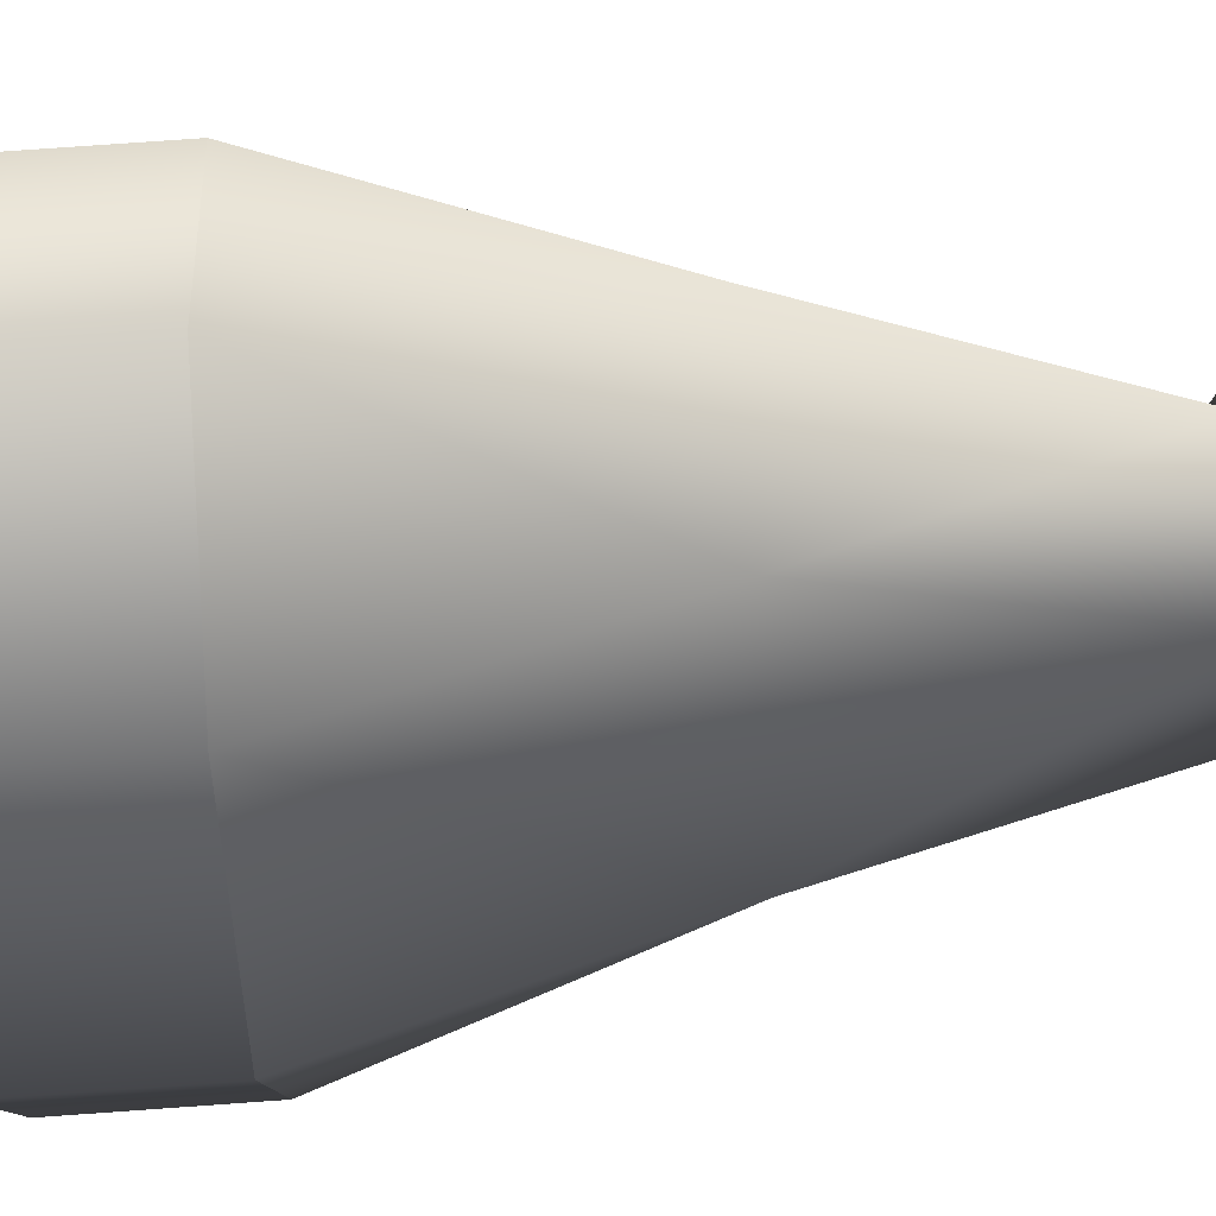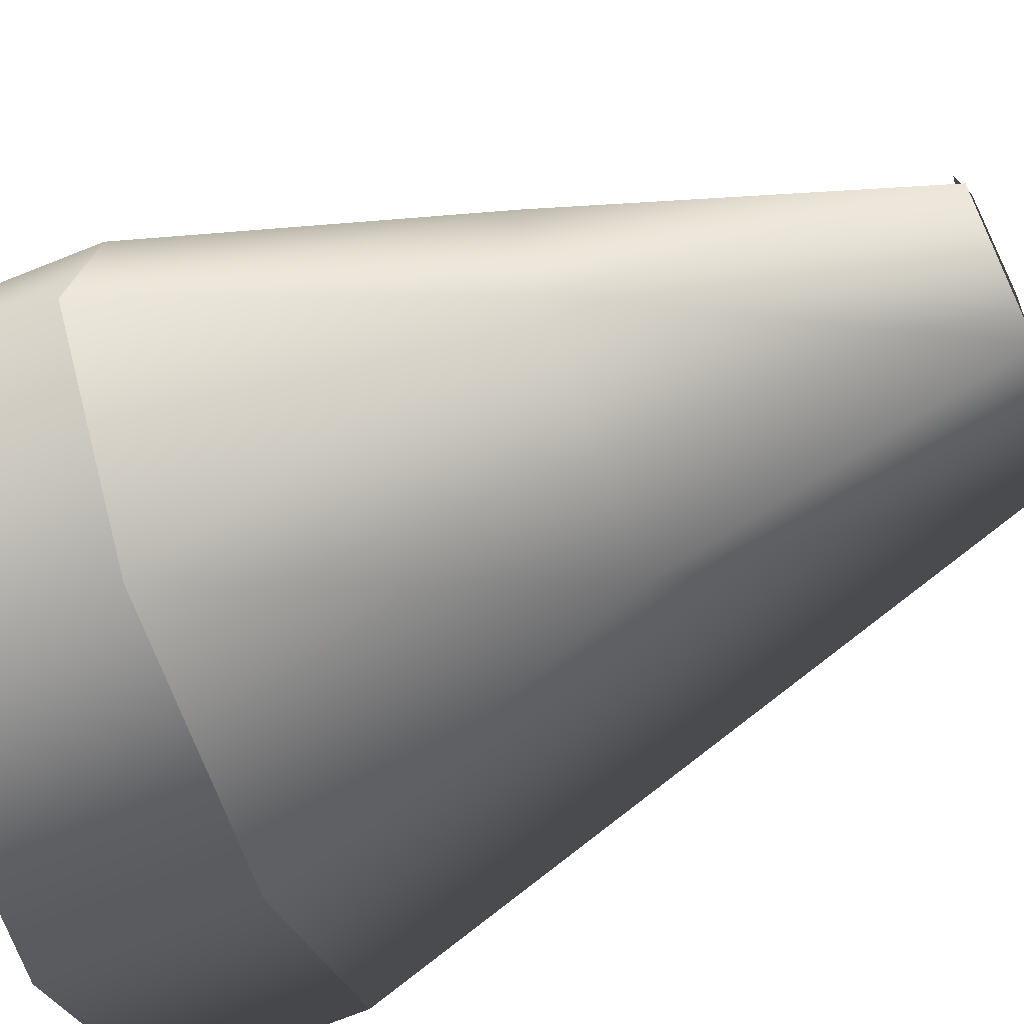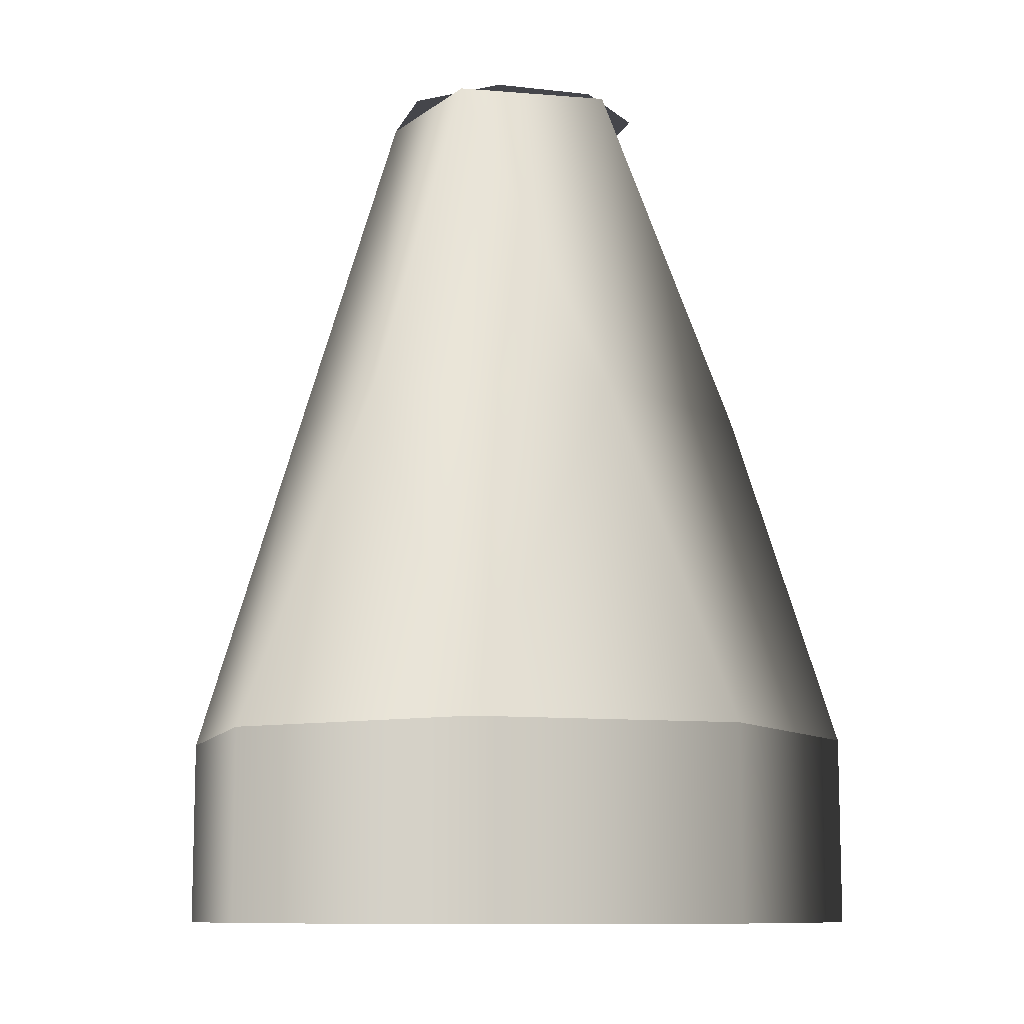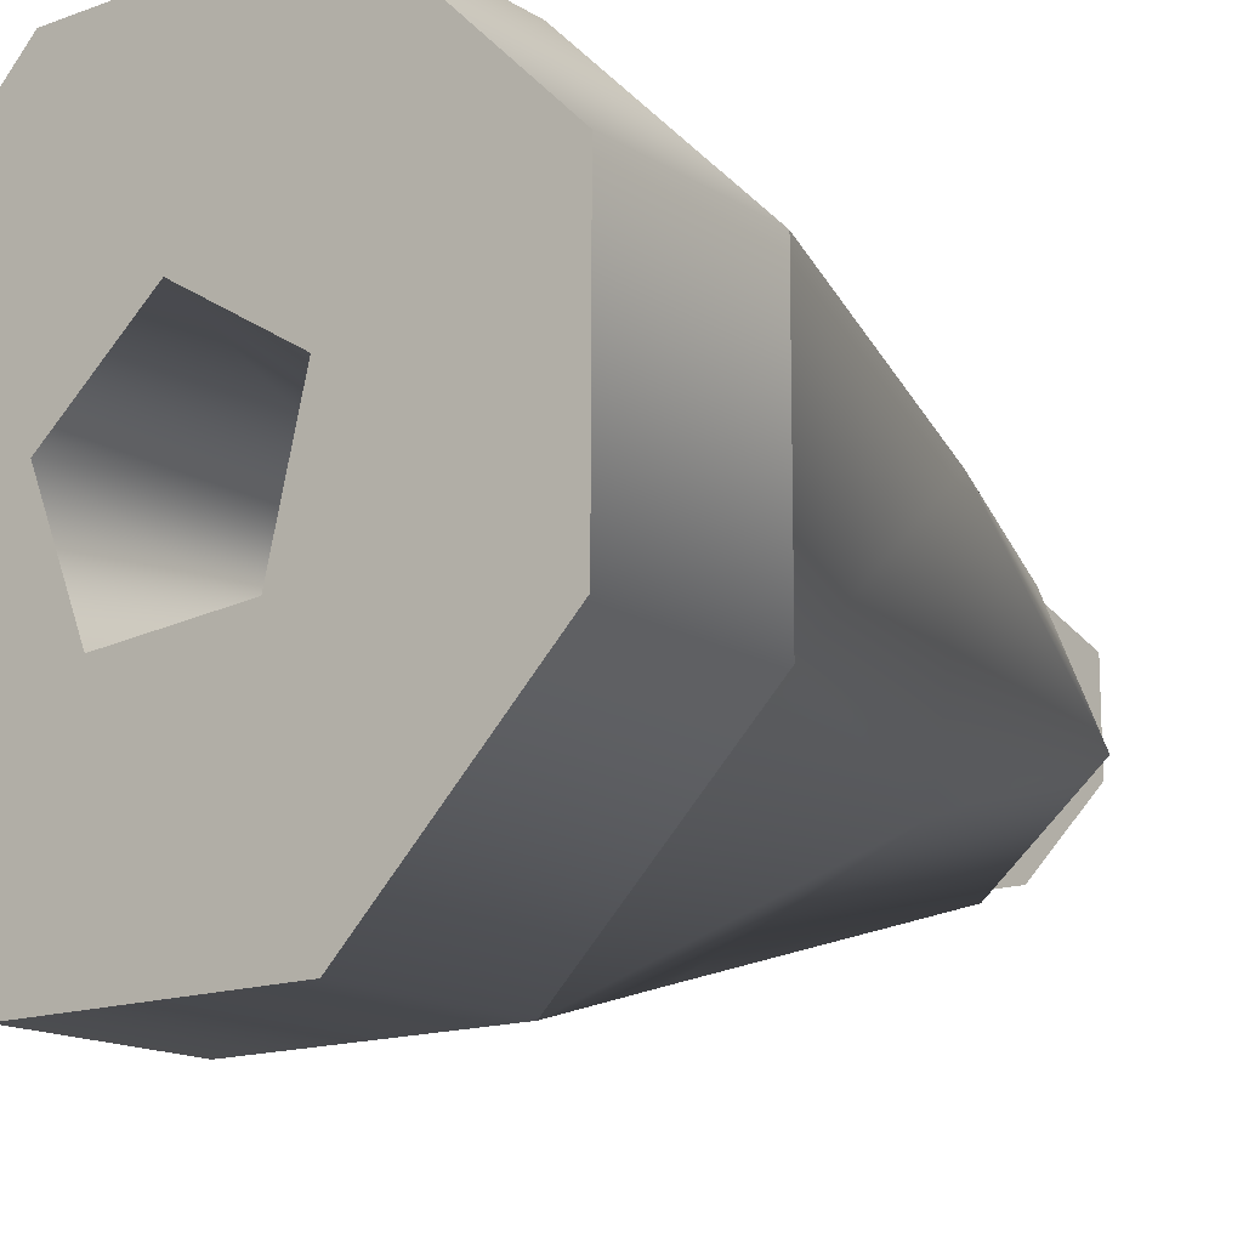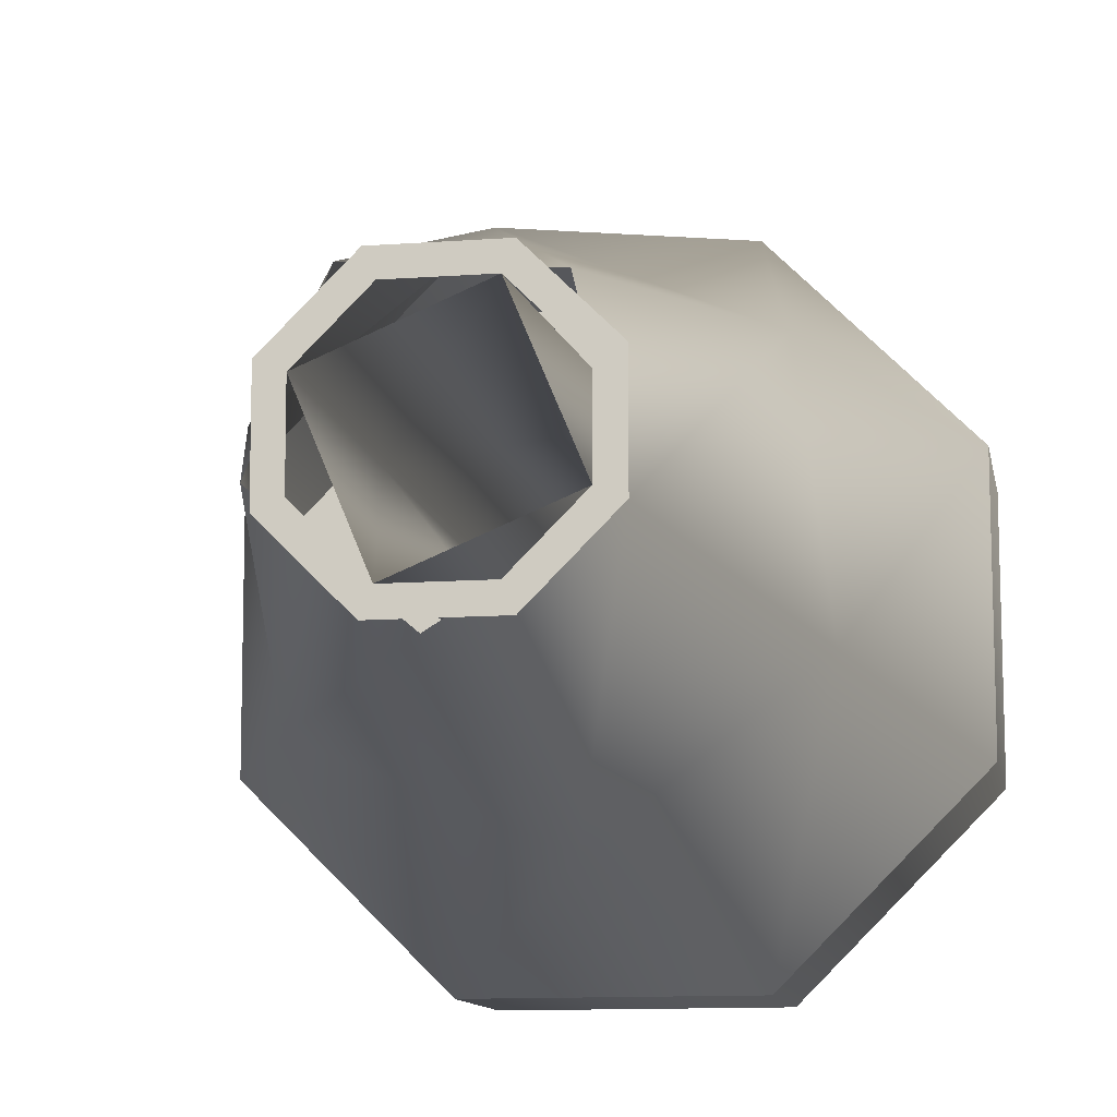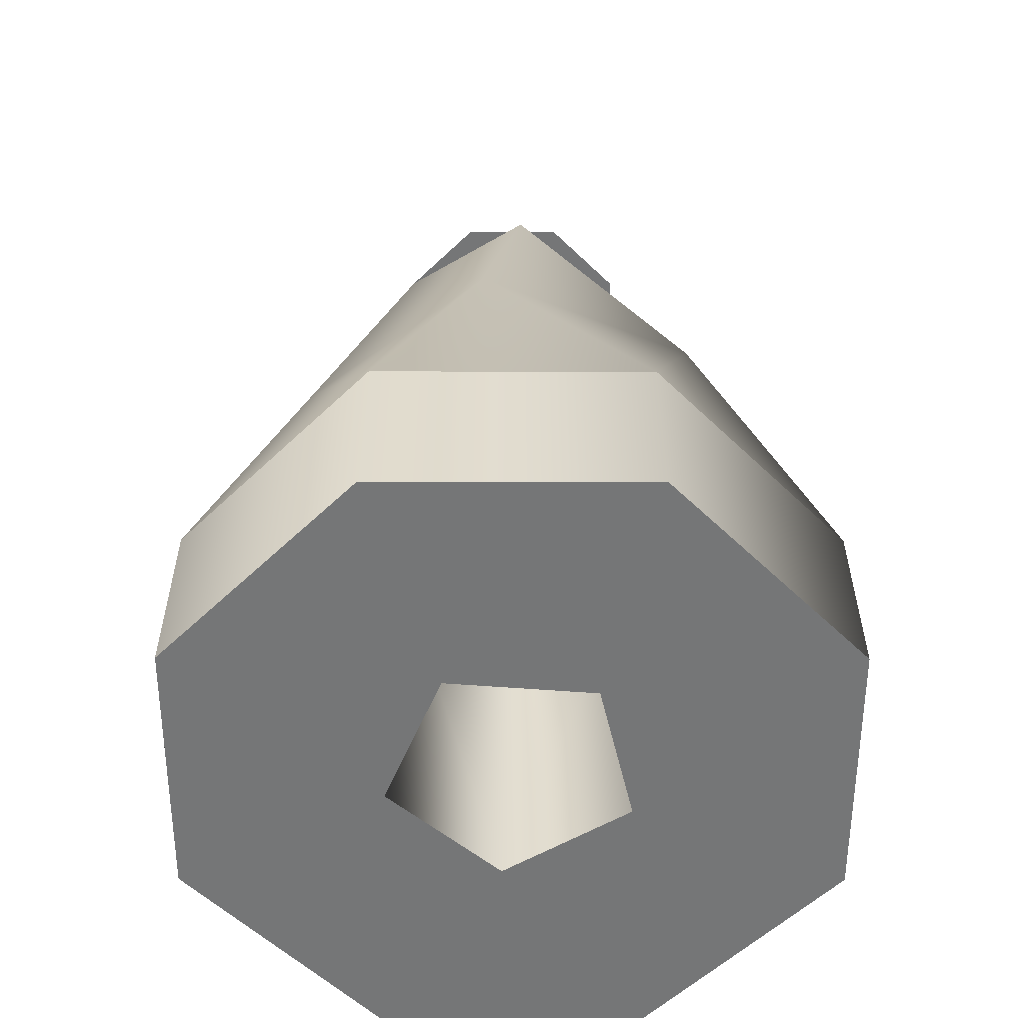
<metadata>
{"format":"obj","ext":"obj","renderer":"f3d","projection":"perspective","resolution":1024,"background":"white","views":[{"elev":79.1,"azim":-94.0,"up":"+Y"},{"elev":-75.3,"azim":-68.6,"up":"+Y"},{"elev":-10.1,"azim":163.8,"up":"+Z"},{"elev":-15.3,"azim":-142.3,"up":"+Y"},{"elev":-11.0,"azim":10.0,"up":"+Y"},{"elev":-56.7,"azim":135.0,"up":"+Z"}]}
</metadata>
<code>
g Face_1
v 0.1003 -0.1876 -0.027
v 0.1003 -0.1834 -0.027
v 0.09734 -0.1804 -0.027
v 0.09313 -0.1804 -0.027
v 0.09016 -0.1834 -0.027
v 0.09017 -0.1876 -0.027
v 0.09316 -0.1906 -0.027
v 0.09737 -0.1906 -0.027
v 0.09345 -0.1848 -0.027
v 0.0954 -0.1836 -0.027
v 0.09714 -0.185 -0.027
v 0.09627 -0.1872 -0.027
v 0.09399 -0.187 -0.027
f 13 7 6
f 9 6 5
f 9 13 6
f 4 9 5
f 12 8 7
f 12 7 13
f 10 9 4
f 1 12 11
f 1 8 12
f 3 11 10
f 3 10 4
f 2 1 11
f 2 11 3
g Face_2
v 0.1003 -0.1876 -0.024
v 0.1003 -0.1834 -0.024
v 0.09734 -0.1804 -0.024
v 0.09313 -0.1804 -0.024
v 0.09016 -0.1834 -0.024
v 0.09017 -0.1876 -0.024
v 0.09316 -0.1906 -0.024
v 0.09737 -0.1906 -0.024
v 0.1003 -0.1876 -0.024
v 0.1003 -0.1876 -0.027
v 0.1003 -0.1834 -0.027
v 0.09734 -0.1804 -0.027
v 0.09313 -0.1804 -0.027
v 0.09016 -0.1834 -0.027
v 0.09017 -0.1876 -0.027
v 0.09316 -0.1906 -0.027
v 0.09737 -0.1906 -0.027
v 0.1003 -0.1876 -0.027
f 15 14 23
f 15 23 24
f 16 24 25
f 16 15 24
f 17 25 26
f 17 16 25
f 18 26 27
f 18 17 26
f 19 27 28
f 19 18 27
f 20 28 29
f 20 19 28
f 21 29 30
f 21 20 29
f 22 30 31
f 22 21 30
g Face_3
v 0.09719 -0.1863 -0.013
v 0.09661 -0.1839 -0.013
v 0.09415 -0.1837 -0.013
v 0.09321 -0.186 -0.013
v 0.09509 -0.1876 -0.013
v 0.09719 -0.1863 -0.013
v 0.09876 -0.1869 -0.0185
v 0.1003 -0.1876 -0.024
v 0.1003 -0.1834 -0.024
v 0.09734 -0.1804 -0.024
v 0.09313 -0.1804 -0.024
v 0.09016 -0.1834 -0.024
v 0.09017 -0.1876 -0.024
v 0.09316 -0.1906 -0.024
v 0.09737 -0.1906 -0.024
v 0.1003 -0.1876 -0.024
v 0.09876 -0.1869 -0.0185
v 0.09575 -0.1893 -0.0185
v 0.09224 -0.1878 -0.0185
v 0.09174 -0.1841 -0.0185
v 0.09475 -0.1817 -0.0185
v 0.09826 -0.1832 -0.0185
f 46 47 48
f 39 40 38
f 49 37 36
f 49 45 46
f 49 48 37
f 49 46 48
f 50 36 35
f 50 44 45
f 50 49 36
f 50 45 49
f 51 35 34
f 51 42 43
f 51 43 44
f 51 44 50
f 51 50 35
f 52 34 33
f 52 41 42
f 52 51 34
f 52 42 51
f 53 33 32
f 53 32 38
f 53 40 41
f 53 41 52
f 53 52 33
f 53 38 40
g Face_4
v 0.09719 -0.1863 -0.013
v 0.09719 -0.1847 -0.013
v 0.09605 -0.1836 -0.013
v 0.09444 -0.1836 -0.013
v 0.09331 -0.1847 -0.013
v 0.09331 -0.1863 -0.013
v 0.09445 -0.1874 -0.013
v 0.09606 -0.1874 -0.013
v 0.09368 -0.1849 -0.013
v 0.09459 -0.1839 -0.013
v 0.0959 -0.1839 -0.013
v 0.09682 -0.1848 -0.013
v 0.09682 -0.1861 -0.013
v 0.09591 -0.1871 -0.013
v 0.0946 -0.1871 -0.013
v 0.09368 -0.1862 -0.013
f 68 60 61
f 68 61 67
f 66 61 54
f 66 67 61
f 59 68 69
f 59 60 68
f 65 54 55
f 65 66 54
f 58 69 62
f 58 59 69
f 56 64 65
f 56 65 55
f 57 62 63
f 57 63 64
f 57 58 62
f 57 64 56
g Face_5
v 0.09368 -0.1849 -0.013
v 0.0959 -0.1839 -0.013
v 0.09682 -0.1861 -0.013
v 0.0946 -0.1871 -0.013
v 0.09368 -0.1849 -0.013
v 0.0936 -0.1848 -0.01767
v 0.09352 -0.1848 -0.02233
v 0.09345 -0.1848 -0.027
v 0.09345 -0.1848 -0.027
v 0.0954 -0.1836 -0.027
v 0.09714 -0.185 -0.027
v 0.09627 -0.1872 -0.027
v 0.09399 -0.187 -0.027
v 0.0936 -0.1848 -0.01767
v 0.09352 -0.1848 -0.02233
v 0.09666 -0.1844 -0.01767
v 0.09549 -0.1873 -0.01767
v 0.09673 -0.1844 -0.02233
v 0.0955 -0.1873 -0.02233
f 83 71 70
f 75 74 73
f 79 84 78
f 77 76 82
f 85 72 71
f 85 71 83
f 86 73 72
f 86 72 85
f 86 75 73
f 87 79 80
f 87 83 84
f 87 84 79
f 87 85 83
f 88 76 75
f 88 80 81
f 88 81 82
f 88 86 85
f 88 87 80
f 88 75 86
f 88 85 87
f 88 82 76

</code>
